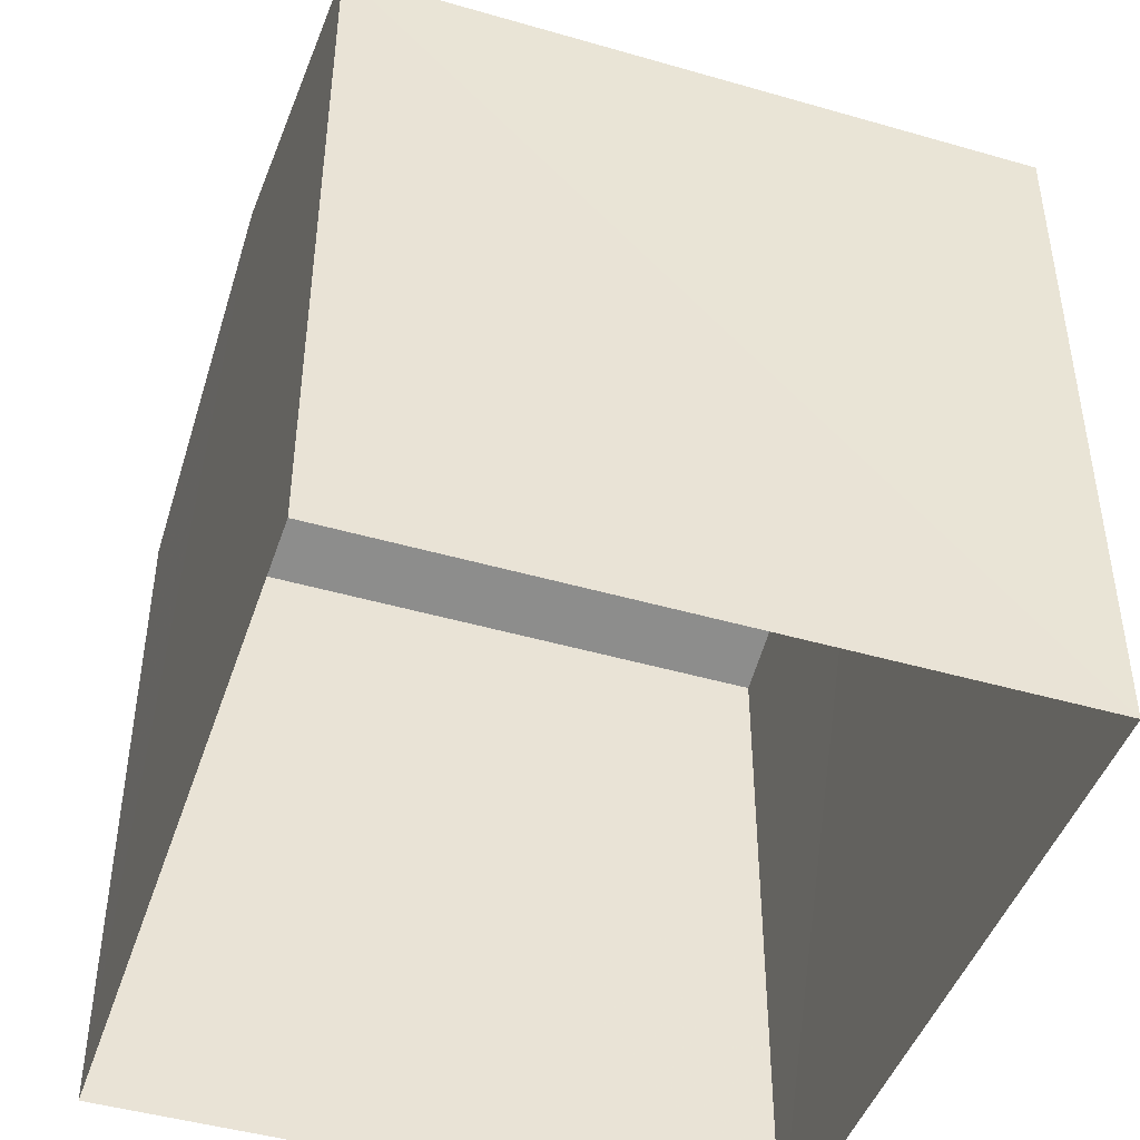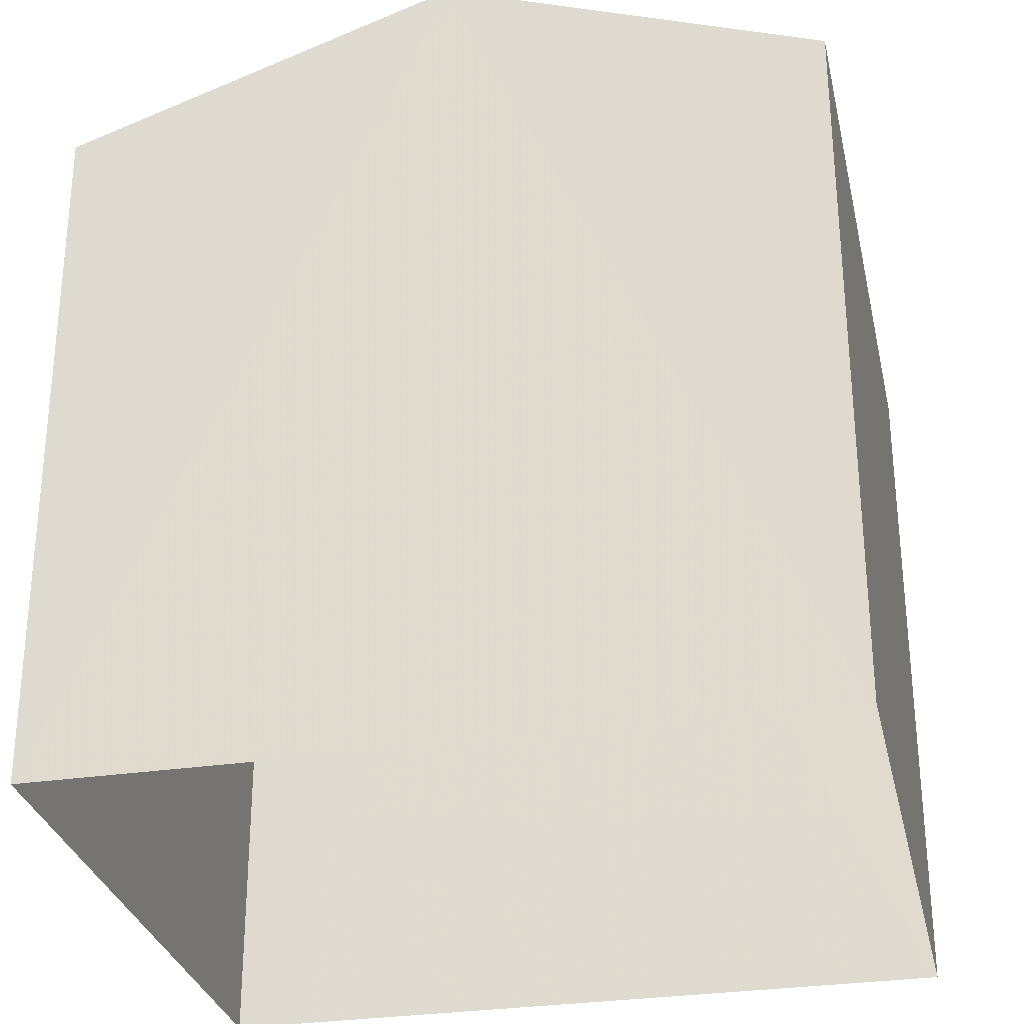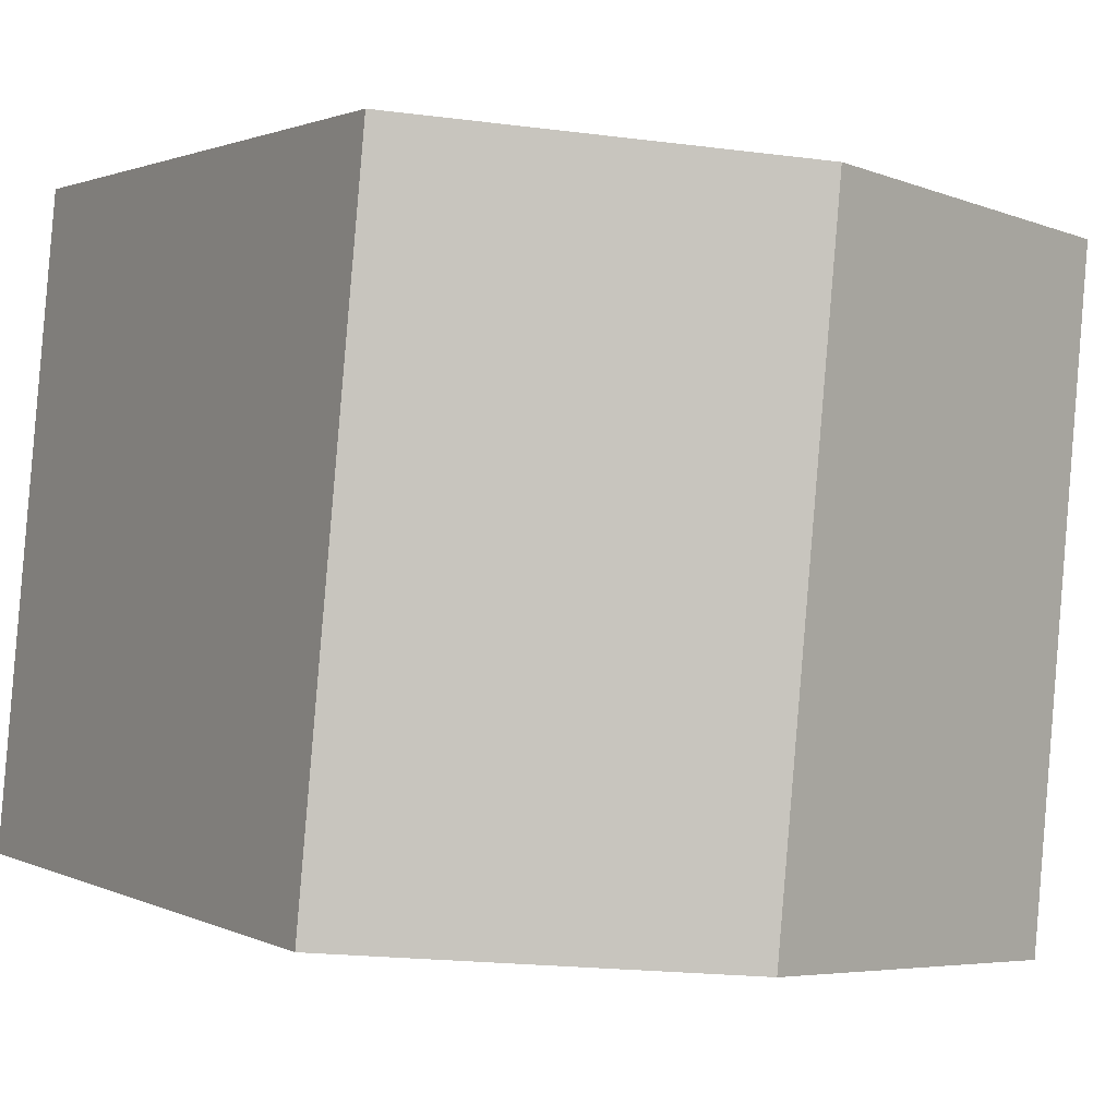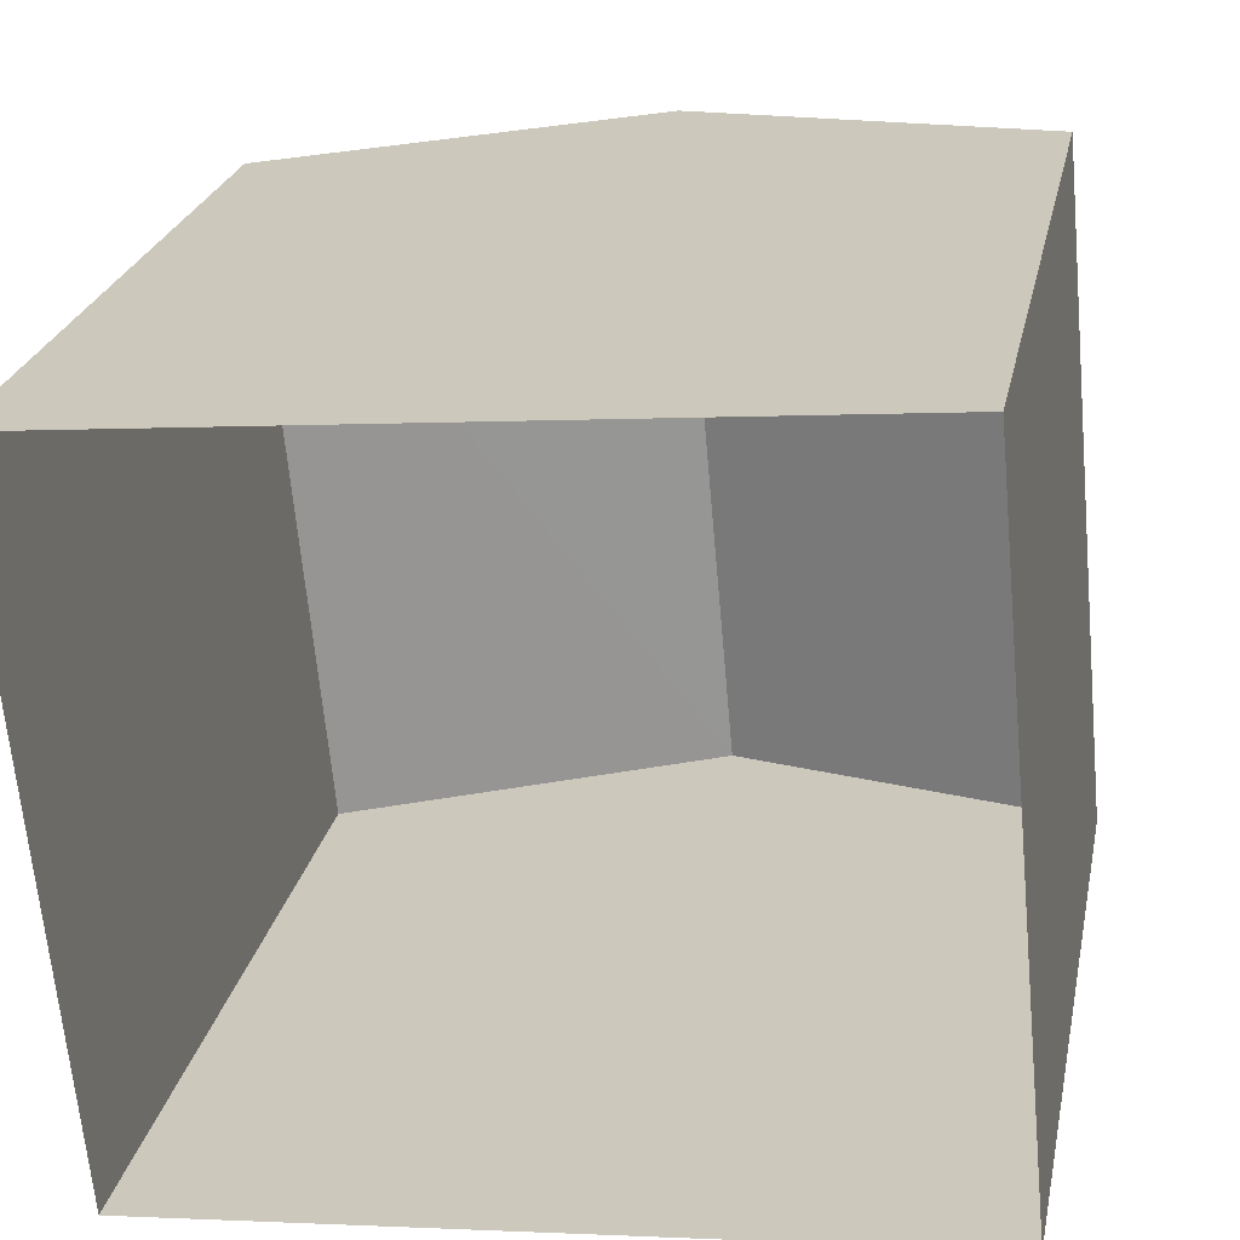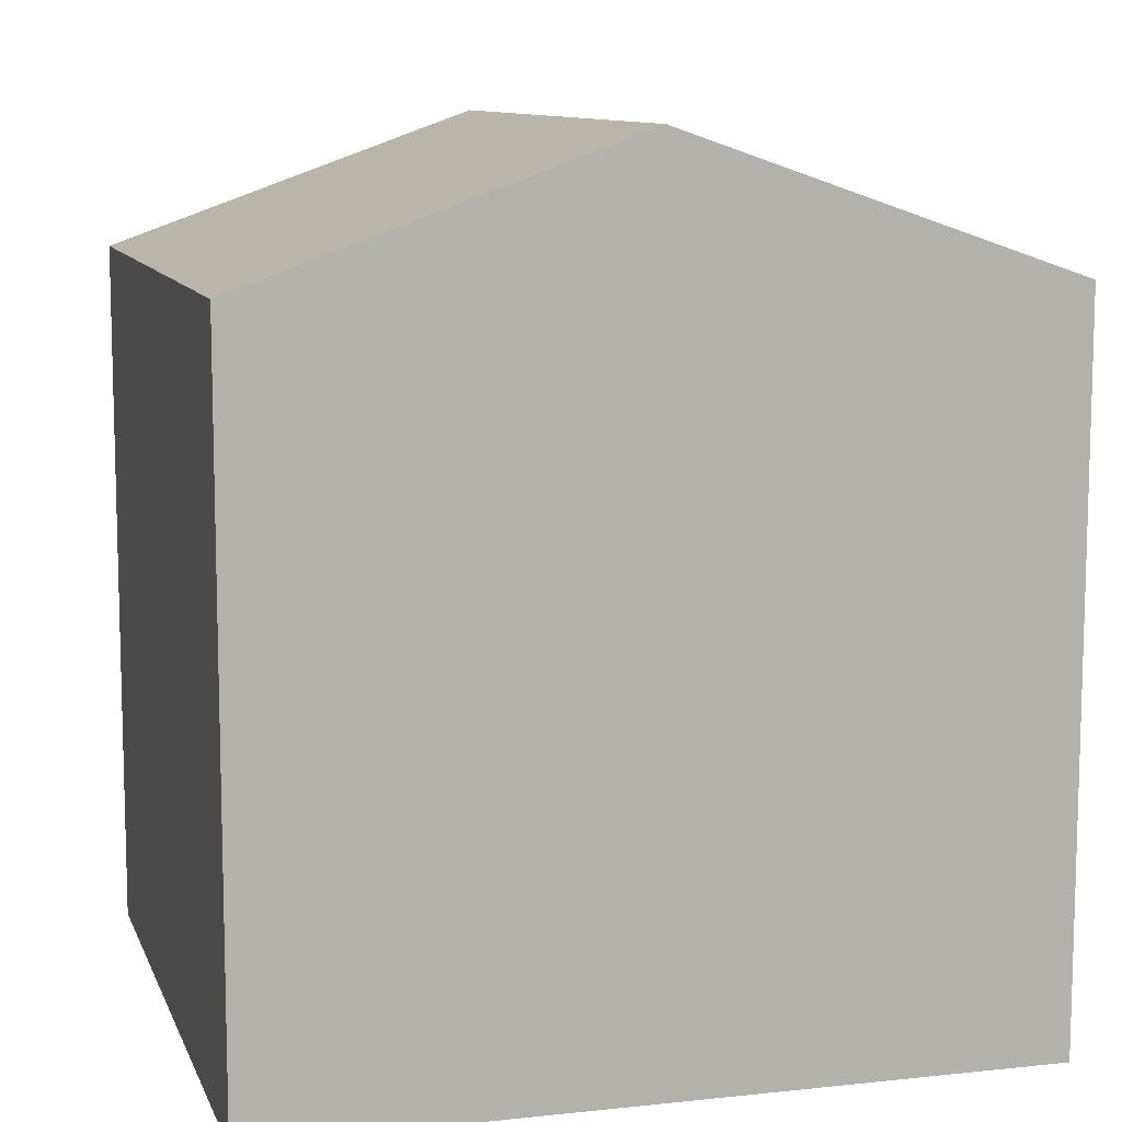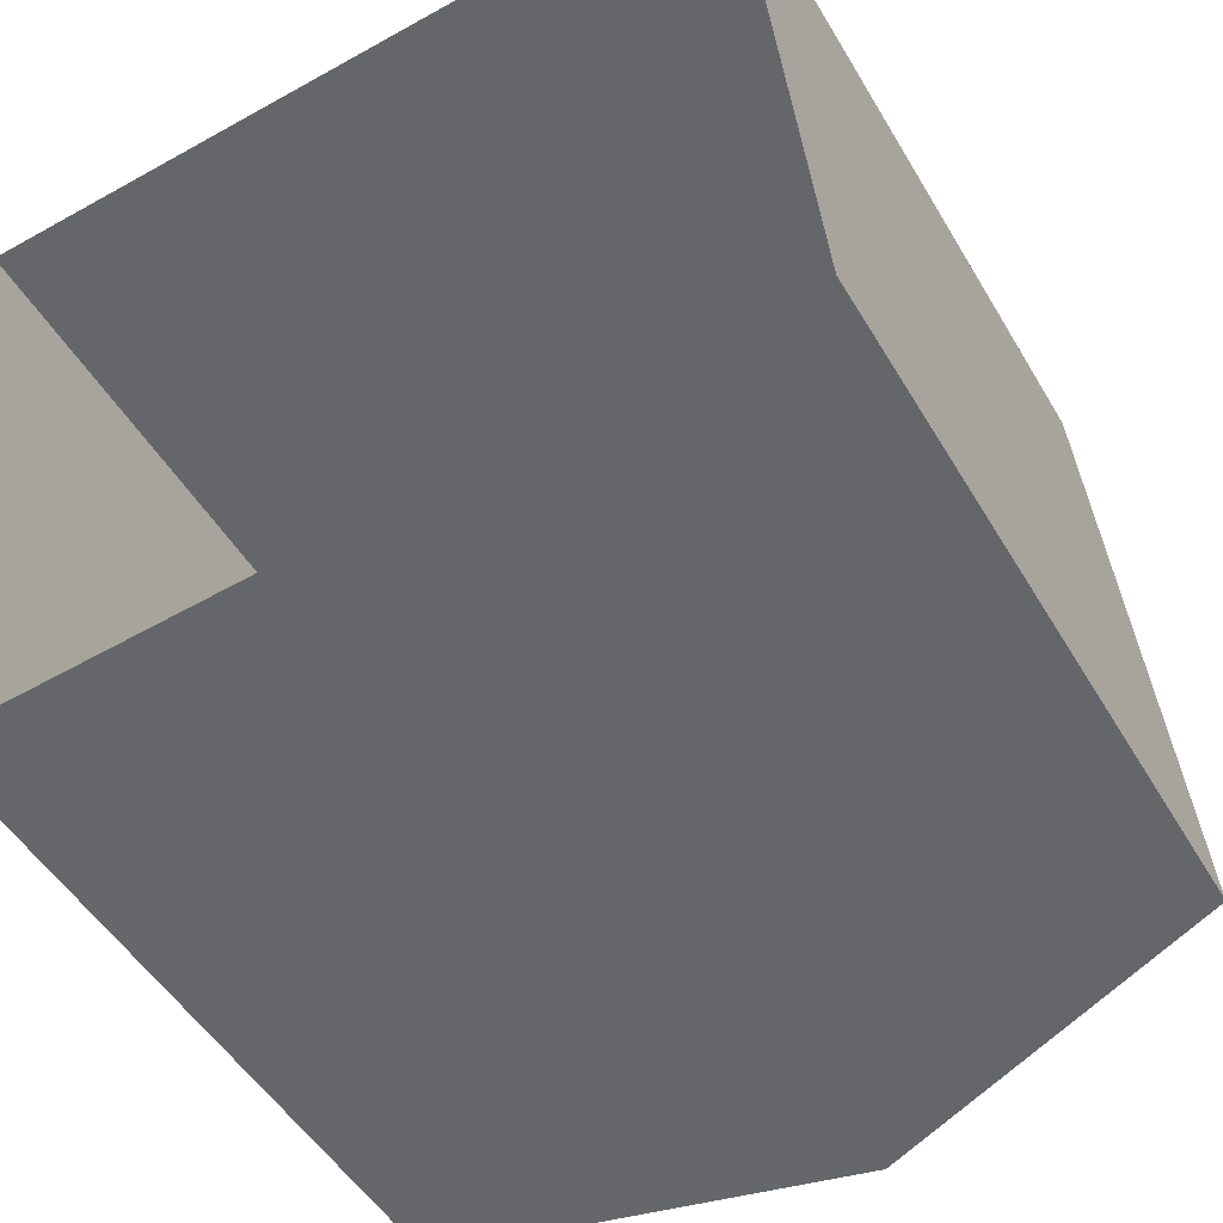
<metadata>
{"format":"obj","ext":"obj","renderer":"f3d","projection":"perspective","resolution":1024,"background":"white","views":[{"elev":-45.2,"azim":66.2,"up":"+Z"},{"elev":-29.9,"azim":-173.0,"up":"+Z"},{"elev":1.4,"azim":-30.5,"up":"+Y"},{"elev":24.5,"azim":-168.7,"up":"+Y"},{"elev":10.1,"azim":-20.8,"up":"+Z"},{"elev":-48.9,"azim":-150.8,"up":"+Y"}]}
</metadata>
<code>
v -3.73e+05 -1.057e+05 22.28
v -3.73e+05 -1.057e+05 22.28
v -3.73e+05 -1.057e+05 22.28
v -3.73e+05 -1.057e+05 22.28
v -3.73e+05 -1.057e+05 29.27
v -3.73e+05 -1.057e+05 29.28
v -3.73e+05 -1.057e+05 30.61
v -3.73e+05 -1.057e+05 30.61
v -3.73e+05 -1.057e+05 29.27
v -3.73e+05 -1.057e+05 29.28
f 1 2 3
f 4 1 3
f 5 6 7
f 8 5 7
f 7 9 8
f 7 10 9
f 10 3 2
f 9 10 2
f 6 1 4
f 6 5 1
f 6 4 7
f 4 3 7
f 3 10 7
f 9 2 8
f 2 1 8
f 1 5 8

</code>
